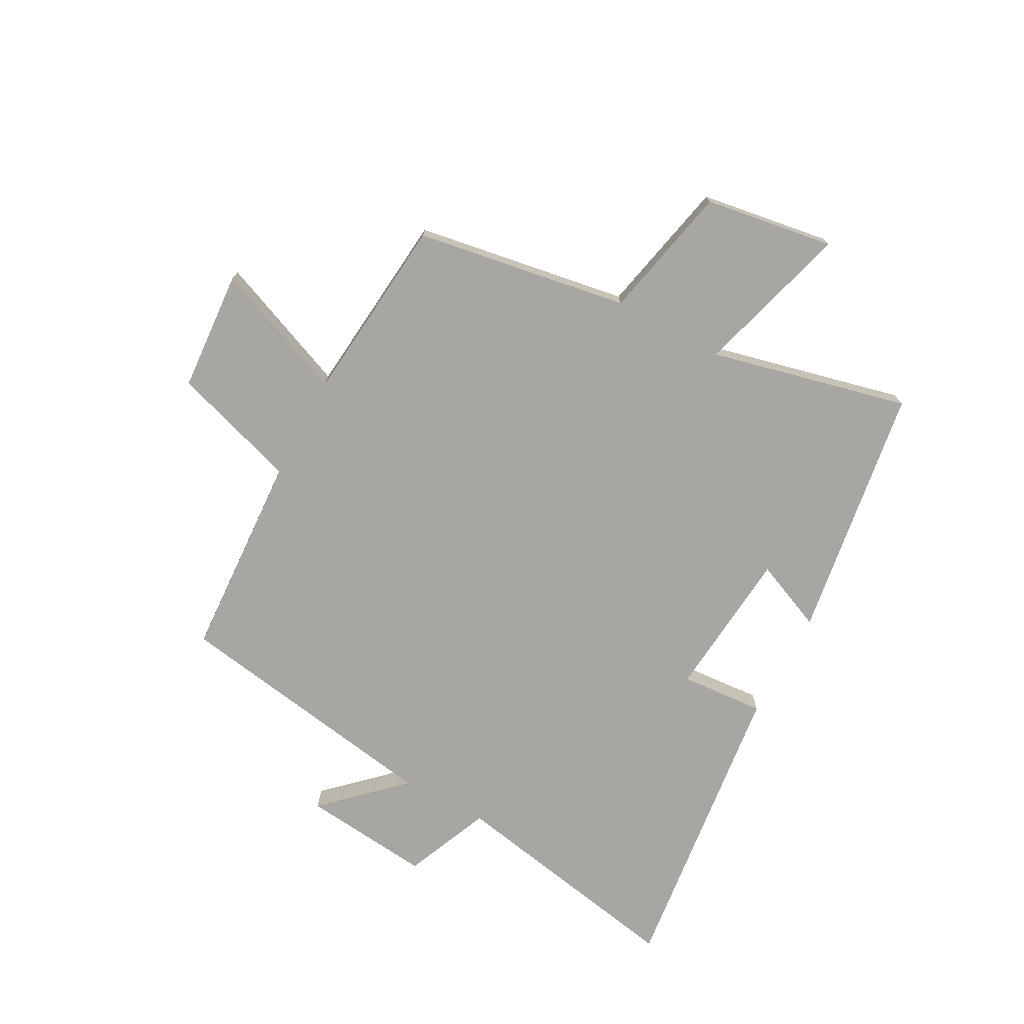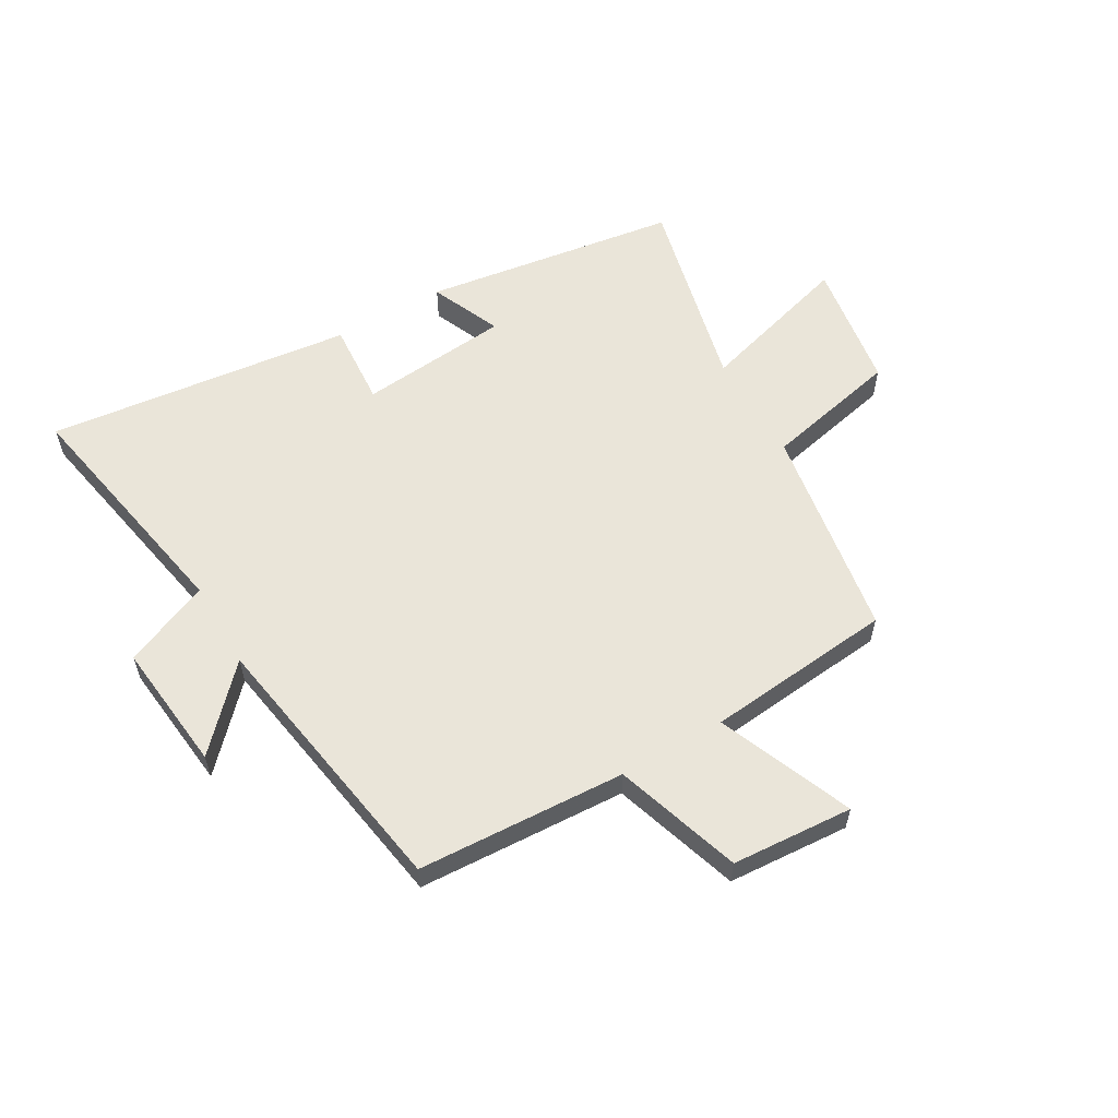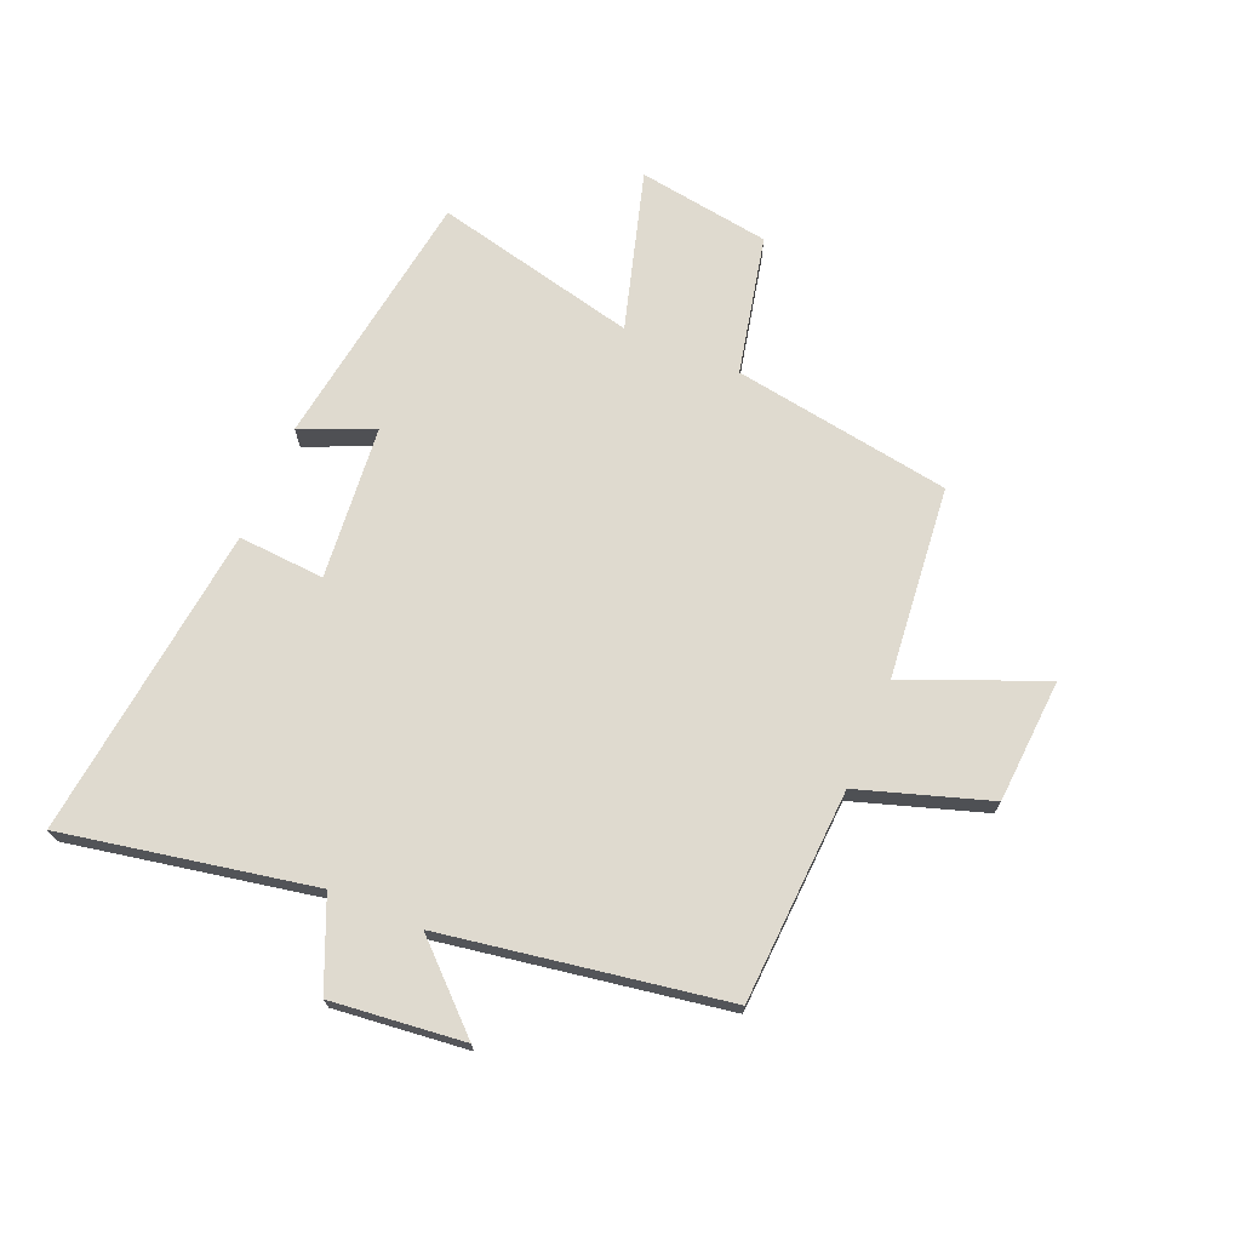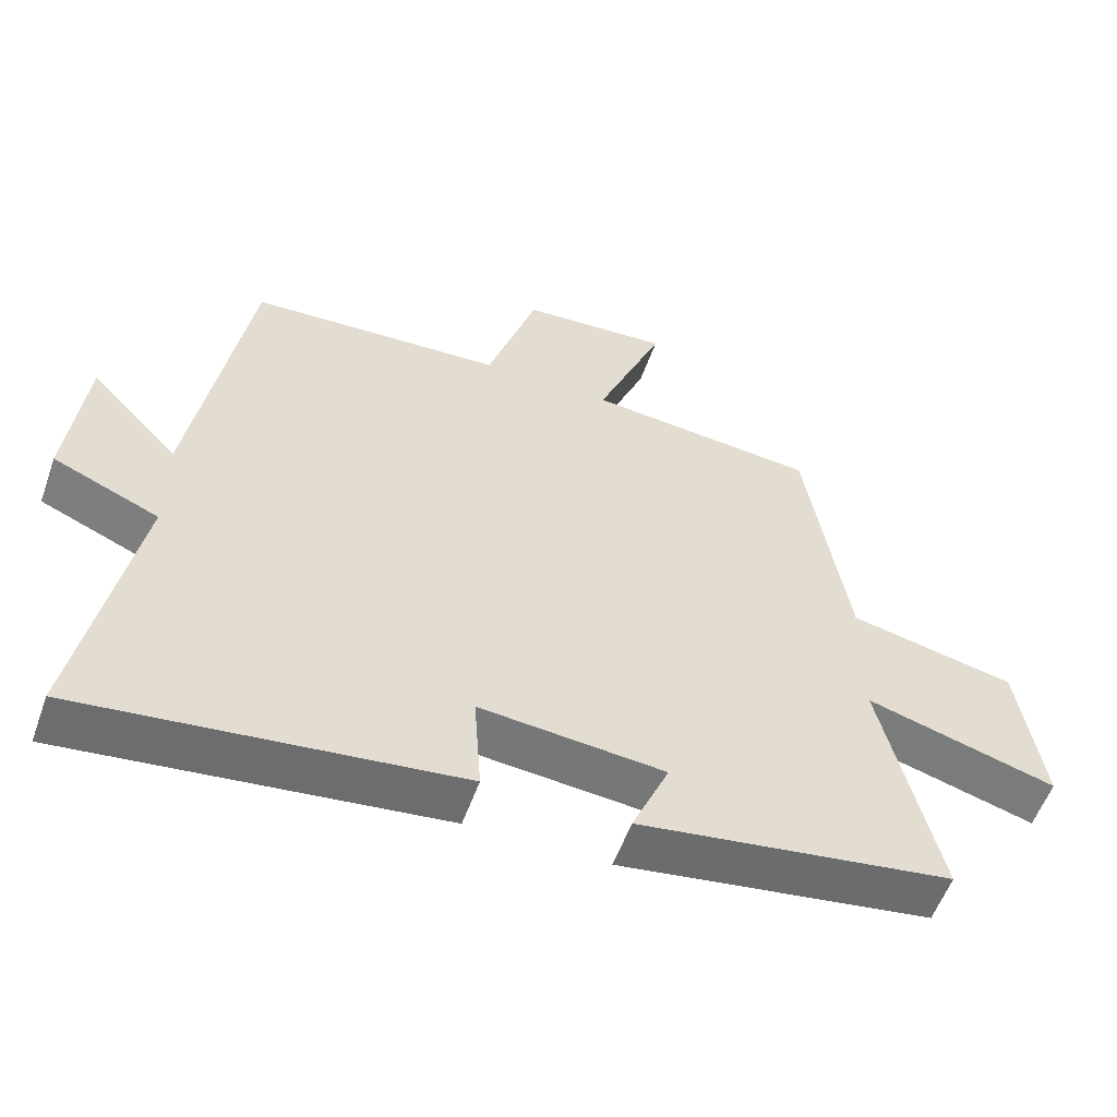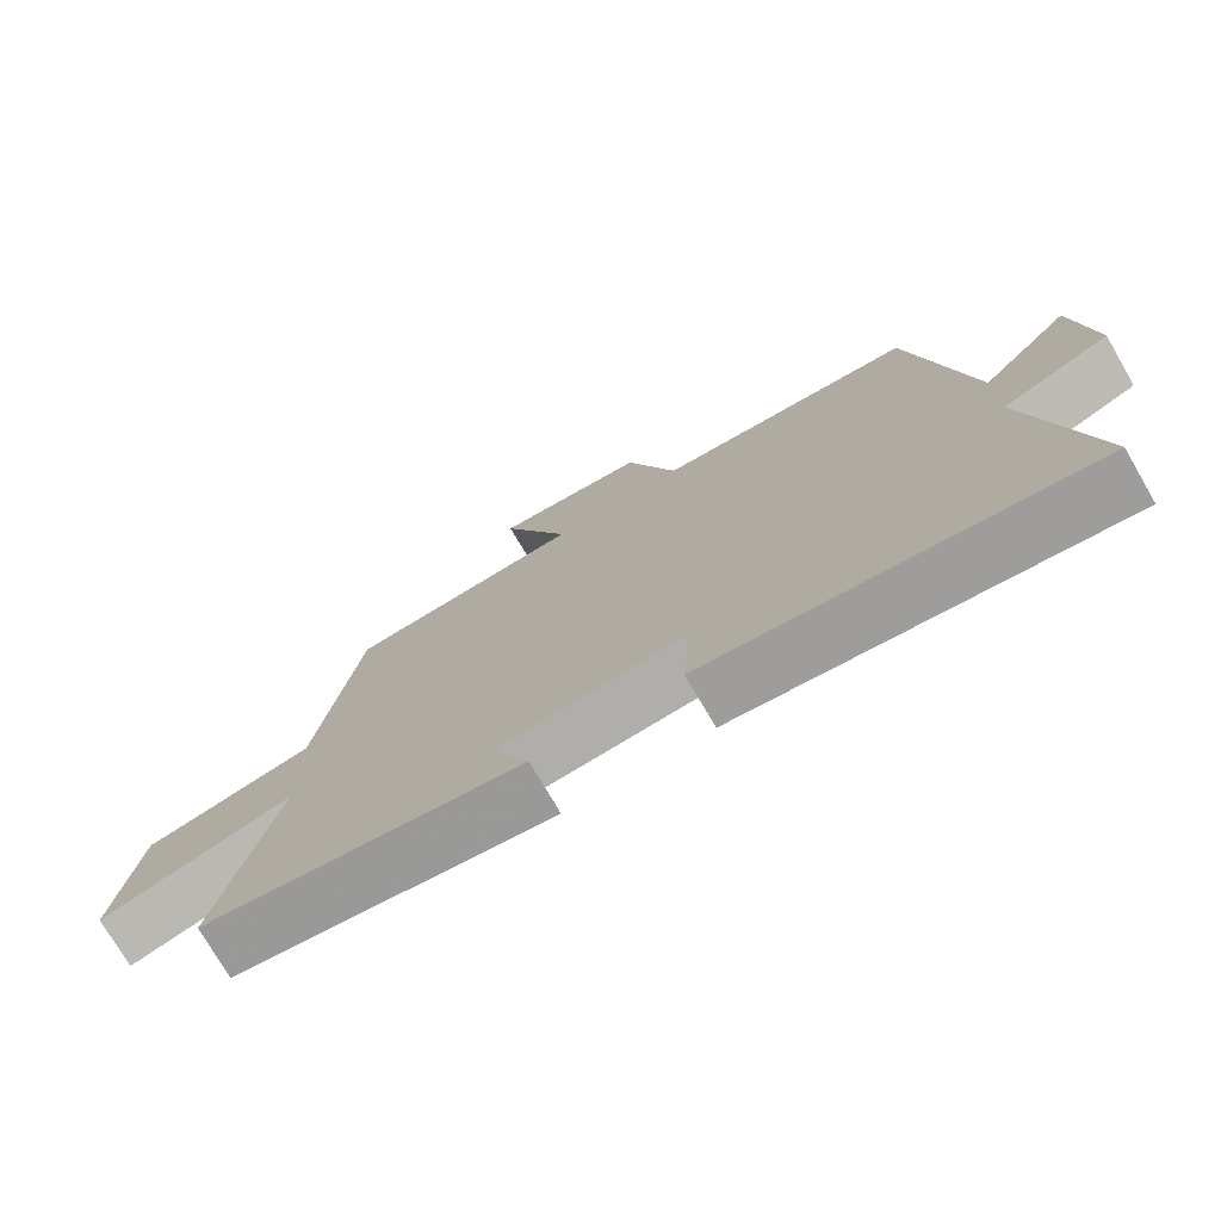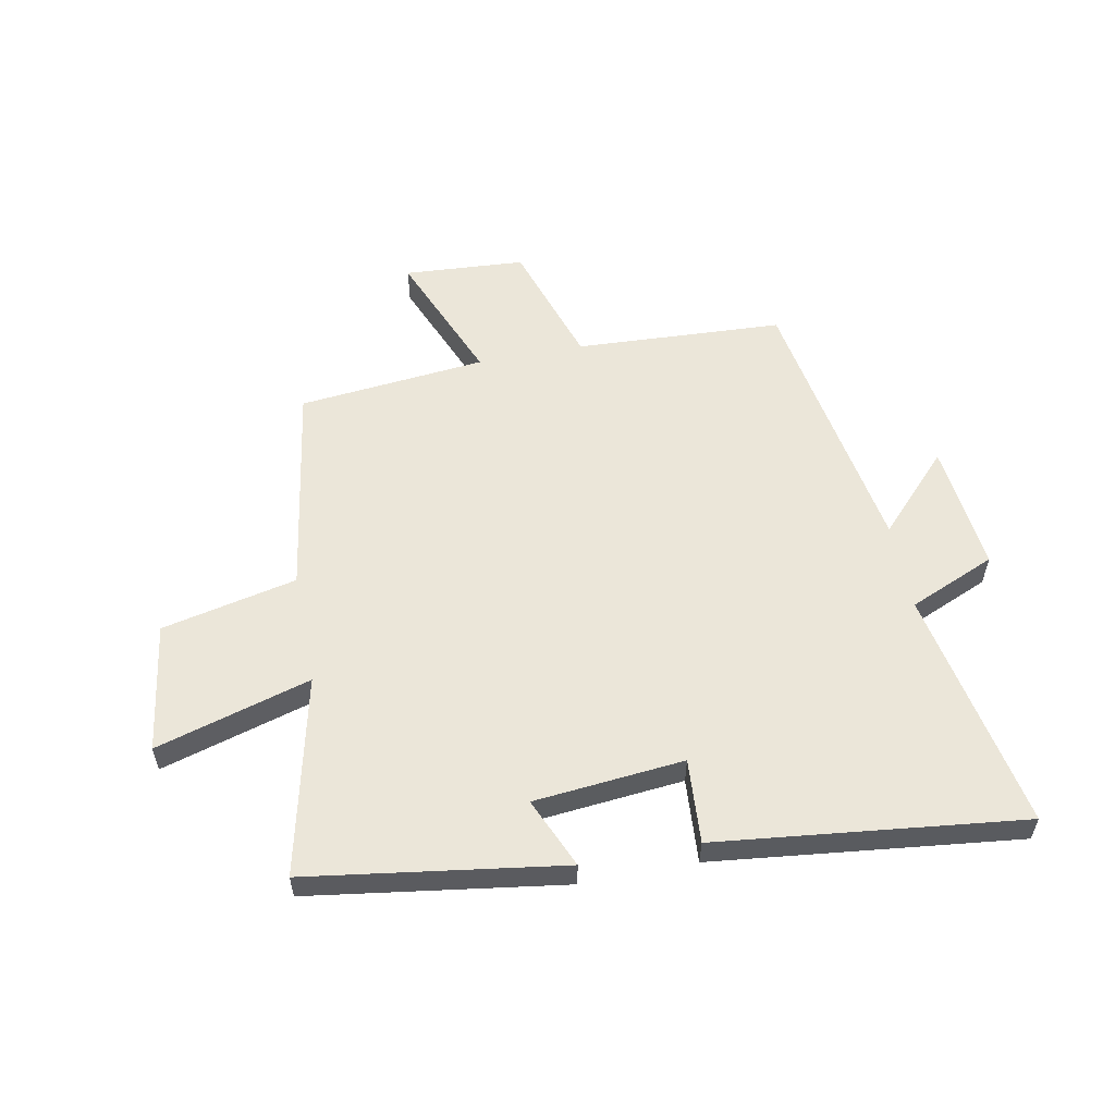
<metadata>
{"format":"obj","ext":"obj","renderer":"f3d","projection":"perspective","resolution":1024,"background":"white","views":[{"elev":-74.1,"azim":61.8,"up":"+Y"},{"elev":58.4,"azim":-30.1,"up":"+Y"},{"elev":70.9,"azim":-67.2,"up":"+Y"},{"elev":-55.9,"azim":-19.5,"up":"+Z"},{"elev":-74.8,"azim":-149.8,"up":"+Z"},{"elev":56.6,"azim":168.9,"up":"+Y"}]}
</metadata>
<code>
v -0.579 0.07 -0.561
v -0.5 0.07 -0.144
v -0.648 0.07 -0.081
v -0.624 0.07 0.141
v -0.5 0.07 0.01
v -0.422 0.07 0.481
v -0.065 0.07 0.5
v 0.005 0.07 0.717
v 0.213 0.07 0.731
v 0.119 0.07 0.5
v 0.441 0.07 0.468
v 0.5 0.07 0.102
v 0.732 0.07 0.051
v 0.766 0.07 -0.171
v 0.5 0.07 -0.094
v 0.58 0.07 -0.435
v 0.142 0.07 -0.5
v 0.194 0.07 -0.379
v -0.064 0.07 -0.355
v -0.054 0.07 -0.5
v -0.579 0 -0.561
v -0.5 0 -0.144
v -0.648 0 -0.081
v -0.624 0 0.141
v -0.5 0 0.01
v -0.422 0 0.481
v -0.065 0 0.5
v 0.005 0 0.717
v 0.213 0 0.731
v 0.119 0 0.5
v 0.441 0 0.468
v 0.5 0 0.102
v 0.732 0 0.051
v 0.766 0 -0.171
v 0.5 0 -0.094
v 0.58 0 -0.435
v 0.142 0 -0.5
v 0.194 0 -0.379
v -0.064 0 -0.355
v -0.054 0 -0.5
f 19 20 1 2
f 18 19 2
f 15 16 17 18
f 15 18 2 3
f 12 13 14 15
f 10 11 12 15
f 7 8 9 10
f 5 6 7 10
f 5 10 15
f 3 4 5
f 3 5 15
f 22 21 40 39
f 22 39 38
f 38 37 36 35
f 23 22 38 35
f 35 34 33 32
f 35 32 31 30
f 30 29 28 27
f 30 27 26 25
f 35 30 25
f 25 24 23
f 35 25 23
f 1 21 22 2
f 2 22 23 3
f 3 23 24 4
f 4 24 25 5
f 5 25 26 6
f 6 26 27 7
f 7 27 28 8
f 8 28 29 9
f 9 29 30 10
f 10 30 31 11
f 11 31 32 12
f 12 32 33 13
f 13 33 34 14
f 14 34 35 15
f 15 35 36 16
f 16 36 37 17
f 17 37 38 18
f 18 38 39 19
f 19 39 40 20
f 20 40 21 1

</code>
